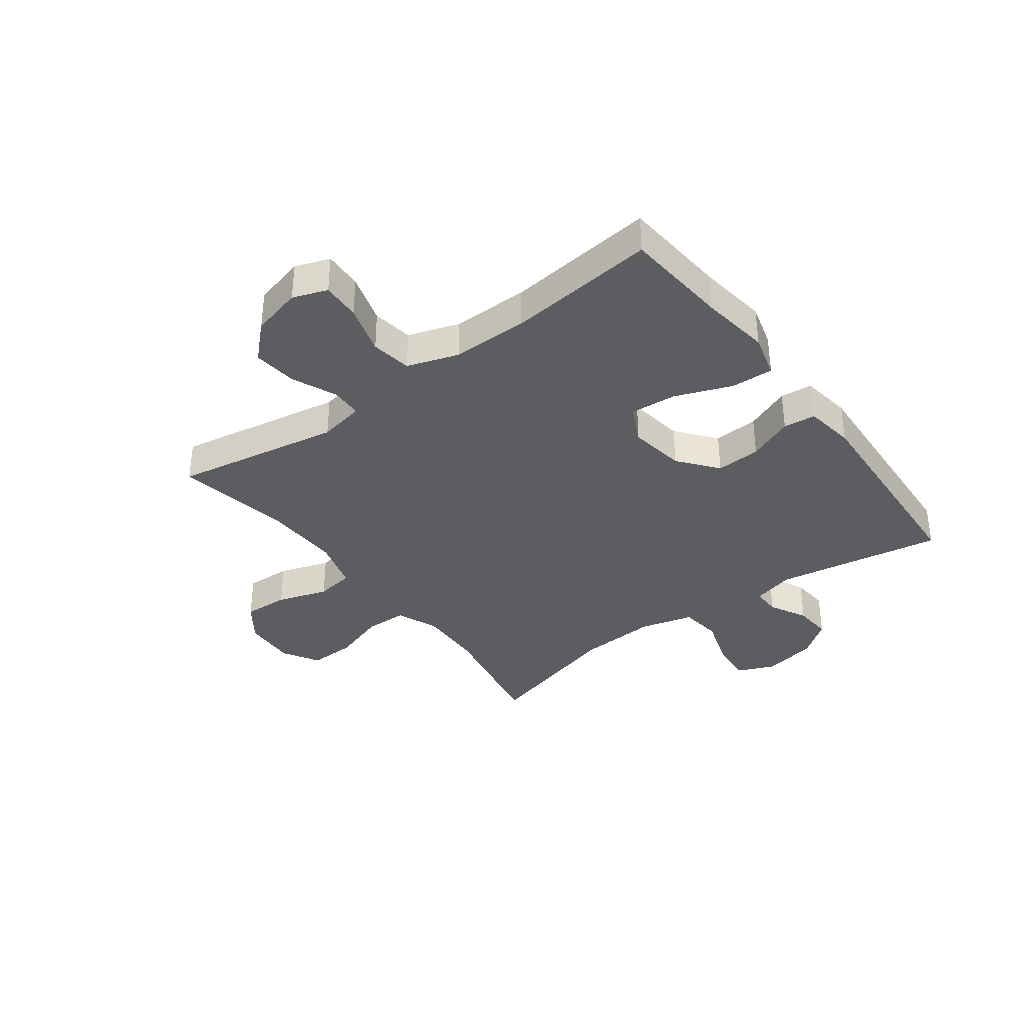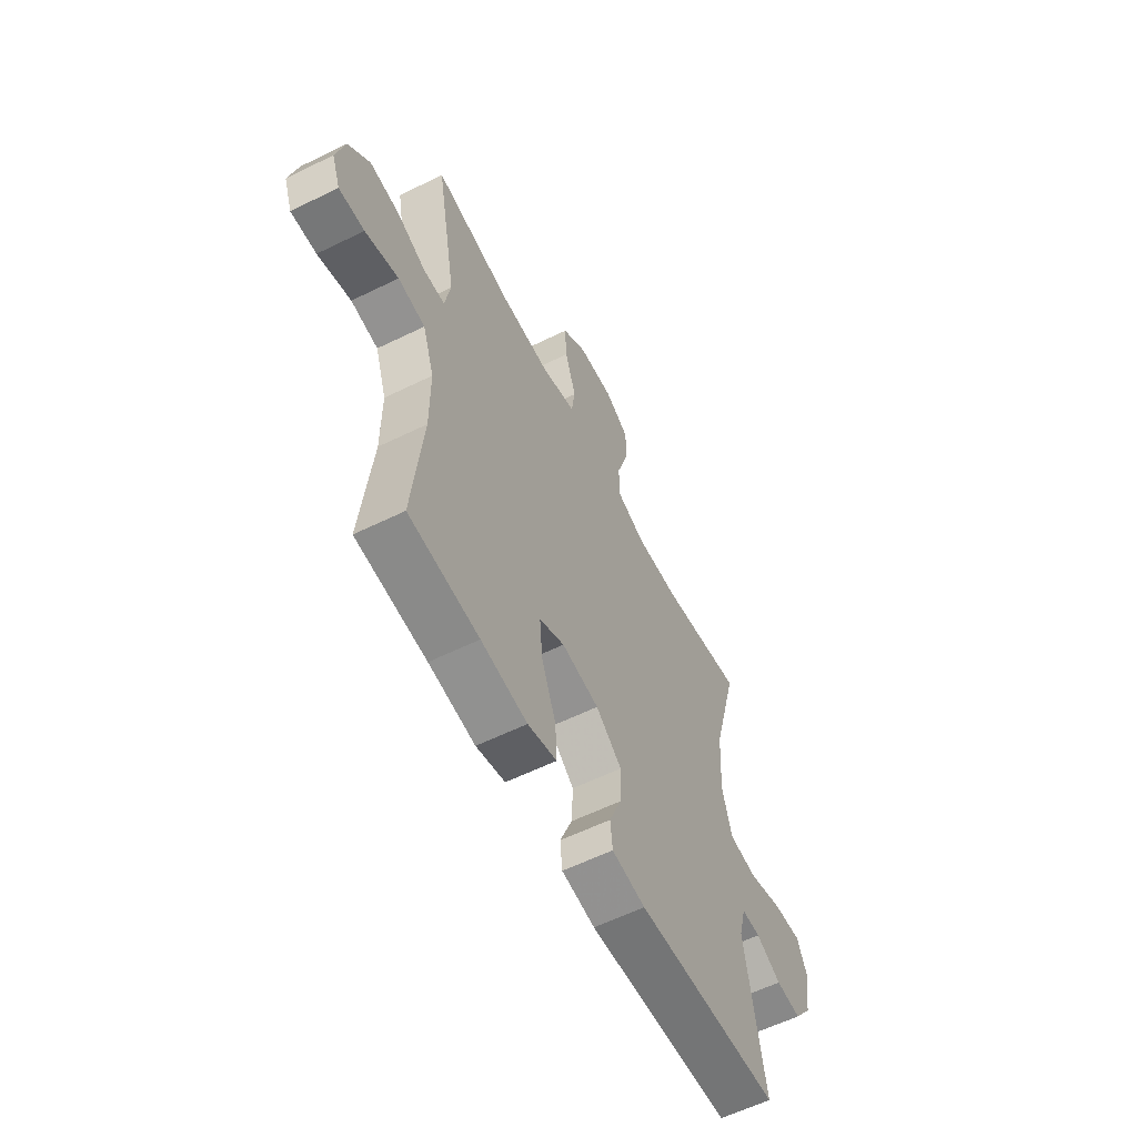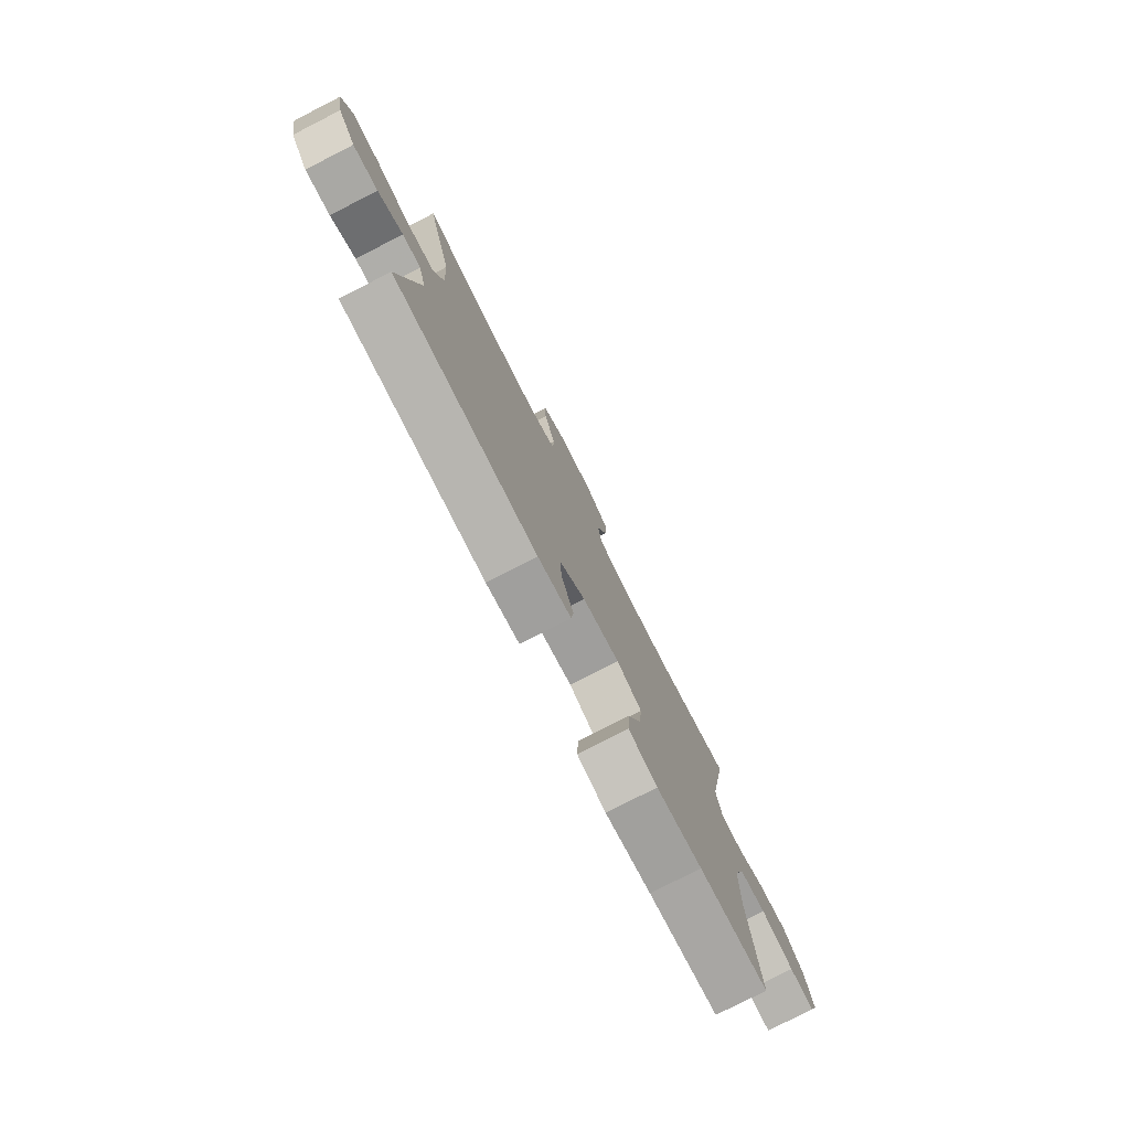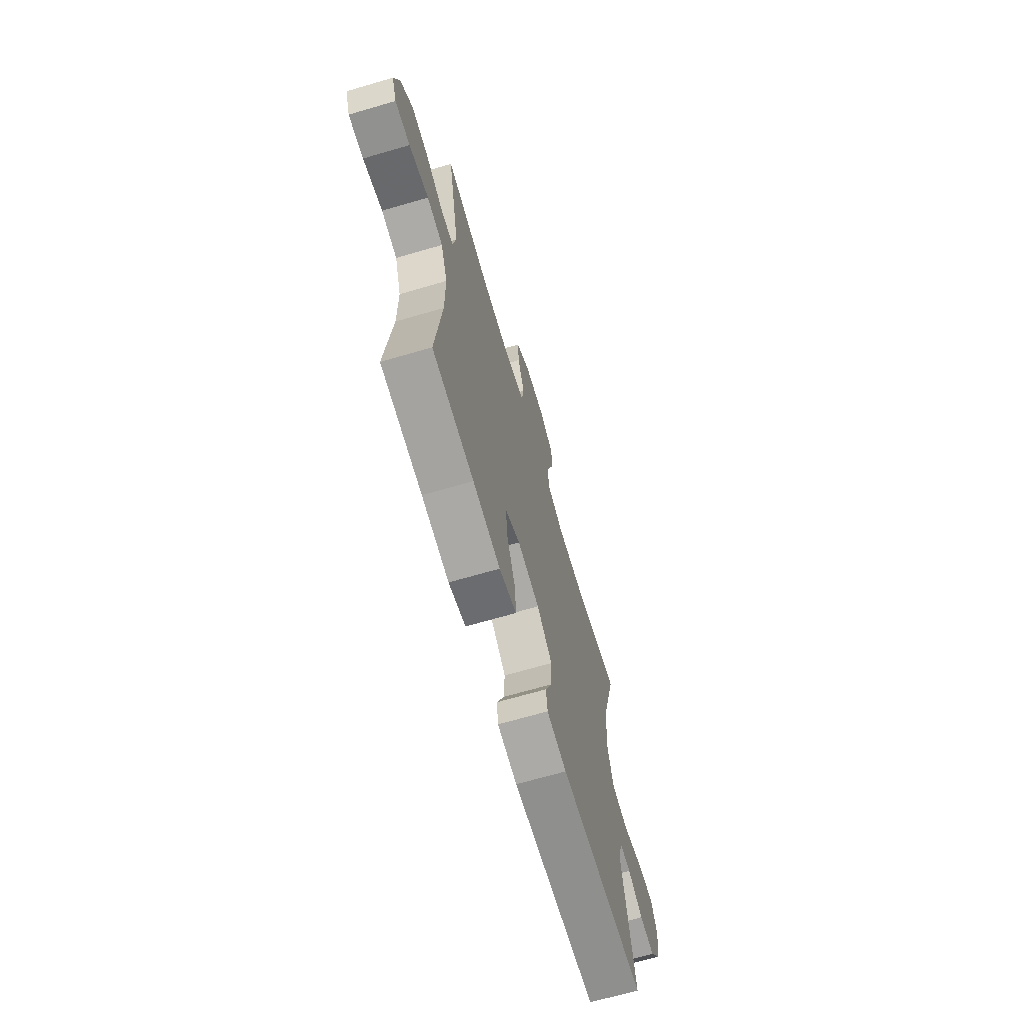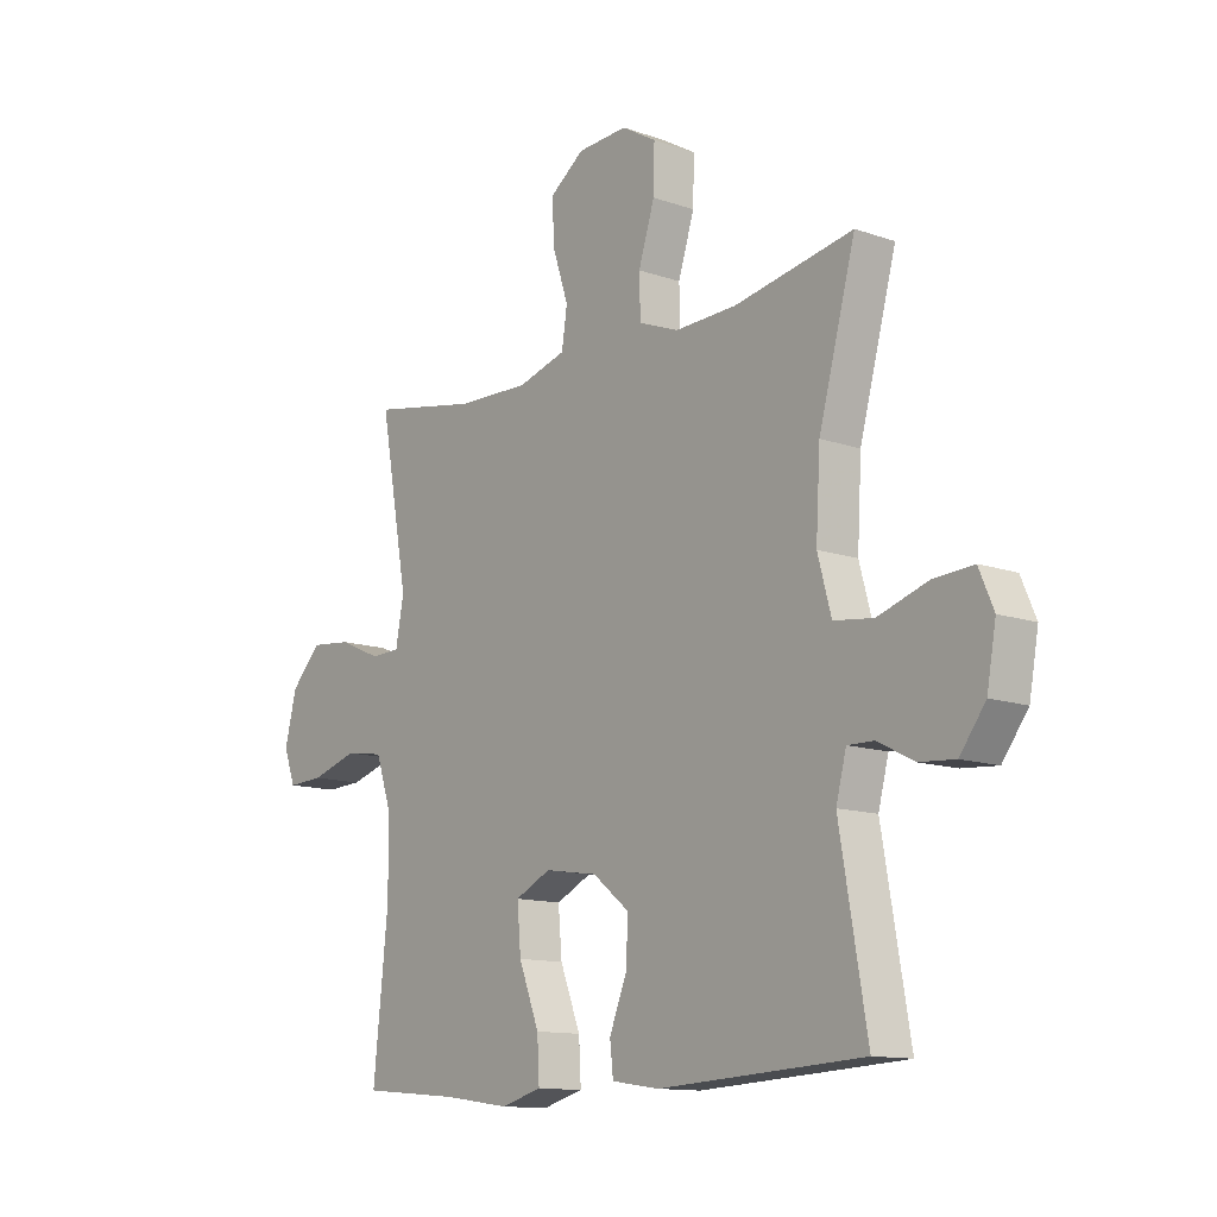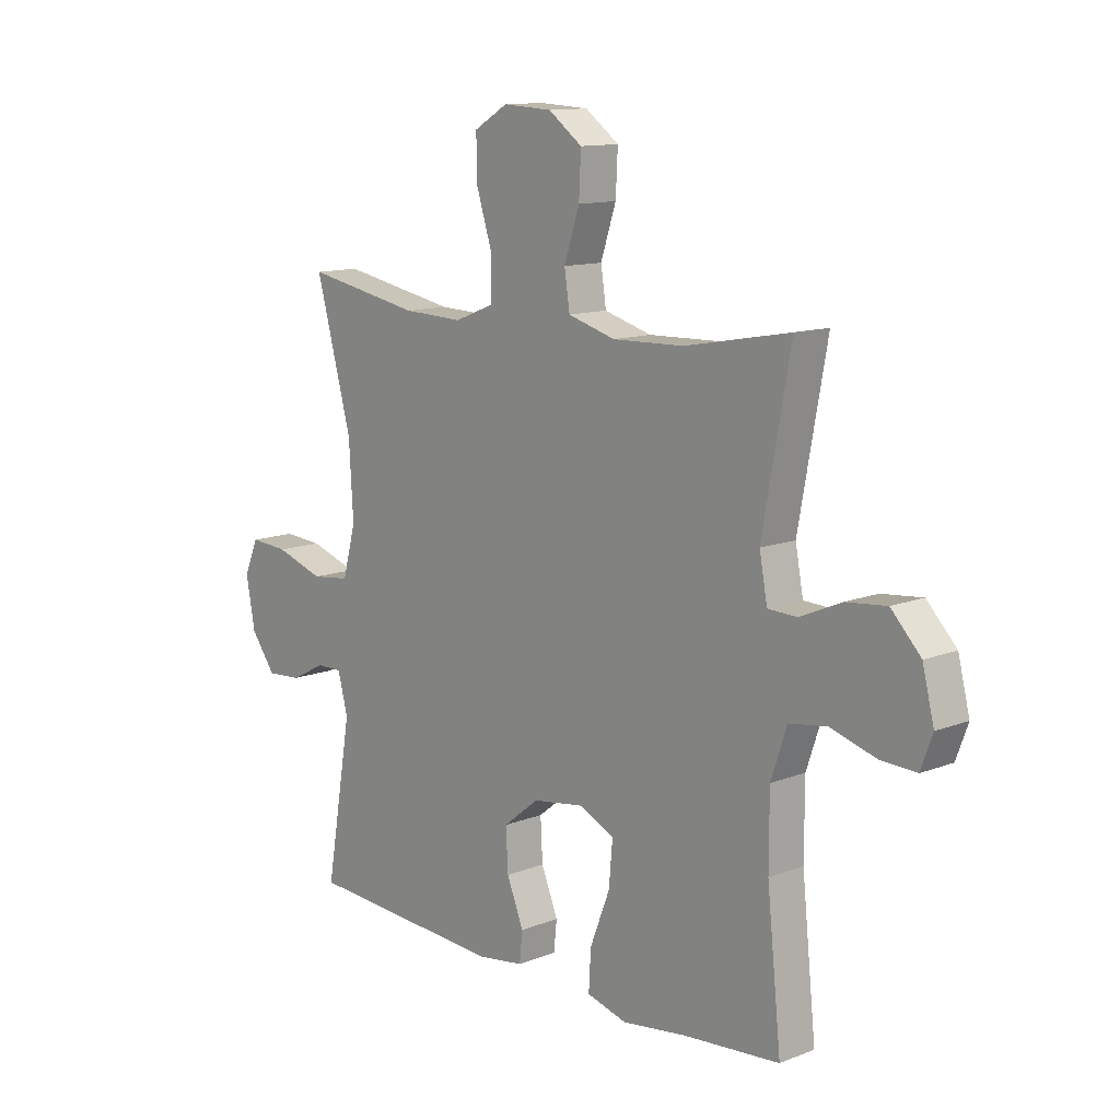
<metadata>
{"format":"obj","ext":"obj","renderer":"f3d","projection":"perspective","resolution":1024,"background":"white","views":[{"elev":-36.2,"azim":126.8,"up":"+Y"},{"elev":-59.2,"azim":116.8,"up":"+Z"},{"elev":-78.5,"azim":-63.0,"up":"+Z"},{"elev":-68.3,"azim":106.3,"up":"+Z"},{"elev":-12.5,"azim":-129.2,"up":"+Z"},{"elev":12.3,"azim":47.6,"up":"+Z"}]}
</metadata>
<code>
v -0.5 0.07 -0.5
v -0.45 0.07 -0.208
v -0.469 0.07 -0.135
v -0.518 0.07 -0.136
v -0.584 0.07 -0.17
v -0.65 0.07 -0.175
v -0.697 0.07 -0.112
v -0.714 0.07 -0.018
v -0.687 0.07 0.045
v -0.614 0.07 0.04
v -0.522 0.07 0.01
v -0.449 0.07 0.019
v -0.424 0.07 0.111
v -0.432 0.07 0.249
v -0.5 0.07 0.5
v -0.281 0.07 0.459
v -0.166 0.07 0.455
v -0.092 0.07 0.484
v -0.09 0.07 0.558
v -0.12 0.07 0.652
v -0.122 0.07 0.733
v -0.058 0.07 0.771
v 0.035 0.07 0.766
v 0.099 0.07 0.719
v 0.095 0.07 0.64
v 0.066 0.07 0.552
v 0.076 0.07 0.485
v 0.166 0.07 0.459
v 0.301 0.07 0.463
v 0.5 0.07 0.5
v 0.447 0.07 0.21
v 0.462 0.07 0.13
v 0.517 0.07 0.128
v 0.595 0.07 0.162
v 0.672 0.07 0.17
v 0.728 0.07 0.111
v 0.75 0.07 0.023
v 0.728 0.07 -0.037
v 0.661 0.07 -0.034
v 0.574 0.07 -0.008
v 0.503 0.07 -0.019
v 0.473 0.07 -0.108
v 0.473 0.07 -0.241
v 0.5 0.07 -0.5
v 0.316 0.07 -0.516
v 0.195 0.07 -0.533
v 0.119 0.07 -0.512
v 0.123 0.07 -0.438
v 0.161 0.07 -0.34
v 0.168 0.07 -0.259
v 0.102 0.07 -0.227
v 0.004 0.07 -0.242
v -0.064 0.07 -0.296
v -0.06 0.07 -0.374
v -0.028 0.07 -0.453
v -0.034 0.07 -0.509
v -0.122 0.07 -0.522
v -0.5 0 -0.5
v -0.45 0 -0.208
v -0.469 0 -0.135
v -0.518 0 -0.136
v -0.584 0 -0.17
v -0.65 0 -0.175
v -0.697 0 -0.112
v -0.714 0 -0.018
v -0.687 0 0.045
v -0.614 0 0.04
v -0.522 0 0.01
v -0.449 0 0.019
v -0.424 0 0.111
v -0.432 0 0.249
v -0.5 0 0.5
v -0.281 0 0.459
v -0.166 0 0.455
v -0.092 0 0.484
v -0.09 0 0.558
v -0.12 0 0.652
v -0.122 0 0.733
v -0.058 0 0.771
v 0.035 0 0.766
v 0.099 0 0.719
v 0.095 0 0.64
v 0.066 0 0.552
v 0.076 0 0.485
v 0.166 0 0.459
v 0.301 0 0.463
v 0.5 0 0.5
v 0.447 0 0.21
v 0.462 0 0.13
v 0.517 0 0.128
v 0.595 0 0.162
v 0.672 0 0.17
v 0.728 0 0.111
v 0.75 0 0.023
v 0.728 0 -0.037
v 0.661 0 -0.034
v 0.574 0 -0.008
v 0.503 0 -0.019
v 0.473 0 -0.108
v 0.473 0 -0.241
v 0.5 0 -0.5
v 0.316 0 -0.516
v 0.195 0 -0.533
v 0.119 0 -0.512
v 0.123 0 -0.438
v 0.161 0 -0.34
v 0.168 0 -0.259
v 0.102 0 -0.227
v 0.004 0 -0.242
v -0.064 0 -0.296
v -0.06 0 -0.374
v -0.028 0 -0.453
v -0.034 0 -0.509
v -0.122 0 -0.522
f 57 1 2
f 56 57 2
f 55 56 2
f 54 55 2
f 53 54 2 3
f 52 53 3
f 51 52 3
f 47 48 49
f 46 47 49
f 45 46 49
f 45 49 50
f 44 45 50
f 43 44 50
f 42 43 50 51
f 38 39 40
f 37 38 40
f 36 37 40
f 35 36 40
f 34 35 40
f 33 34 40
f 32 33 40 41
f 29 30 31
f 28 29 31 32
f 42 51 3
f 41 42 3
f 32 41 3
f 28 32 3
f 27 28 3
f 24 25 26
f 23 24 26
f 22 23 26
f 21 22 26
f 20 21 26
f 19 20 26
f 14 15 16
f 13 14 16 17
f 12 13 17 18
f 9 10 11
f 8 9 11
f 7 8 11
f 6 7 11
f 5 6 11
f 4 5 11
f 4 11 12
f 3 4 12 18
f 18 19 26 27
f 3 18 27
f 59 58 114
f 59 114 113
f 59 113 112
f 59 112 111
f 60 59 111 110
f 60 110 109
f 60 109 108
f 106 105 104
f 106 104 103
f 106 103 102
f 107 106 102
f 107 102 101
f 107 101 100
f 108 107 100 99
f 97 96 95
f 97 95 94
f 97 94 93
f 97 93 92
f 97 92 91
f 97 91 90
f 98 97 90 89
f 88 87 86
f 89 88 86 85
f 60 108 99
f 60 99 98
f 60 98 89
f 60 89 85
f 60 85 84
f 83 82 81
f 83 81 80
f 83 80 79
f 83 79 78
f 83 78 77
f 83 77 76
f 73 72 71
f 74 73 71 70
f 75 74 70 69
f 68 67 66
f 68 66 65
f 68 65 64
f 68 64 63
f 68 63 62
f 68 62 61
f 69 68 61
f 75 69 61 60
f 84 83 76 75
f 84 75 60
f 1 58 59 2
f 2 59 60 3
f 3 60 61 4
f 4 61 62 5
f 5 62 63 6
f 6 63 64 7
f 7 64 65 8
f 8 65 66 9
f 9 66 67 10
f 10 67 68 11
f 11 68 69 12
f 12 69 70 13
f 13 70 71 14
f 14 71 72 15
f 15 72 73 16
f 16 73 74 17
f 17 74 75 18
f 18 75 76 19
f 19 76 77 20
f 20 77 78 21
f 21 78 79 22
f 22 79 80 23
f 23 80 81 24
f 24 81 82 25
f 25 82 83 26
f 26 83 84 27
f 27 84 85 28
f 28 85 86 29
f 29 86 87 30
f 30 87 88 31
f 31 88 89 32
f 32 89 90 33
f 33 90 91 34
f 34 91 92 35
f 35 92 93 36
f 36 93 94 37
f 37 94 95 38
f 38 95 96 39
f 39 96 97 40
f 40 97 98 41
f 41 98 99 42
f 42 99 100 43
f 43 100 101 44
f 44 101 102 45
f 45 102 103 46
f 46 103 104 47
f 47 104 105 48
f 48 105 106 49
f 49 106 107 50
f 50 107 108 51
f 51 108 109 52
f 52 109 110 53
f 53 110 111 54
f 54 111 112 55
f 55 112 113 56
f 56 113 114 57
f 57 114 58 1

</code>
